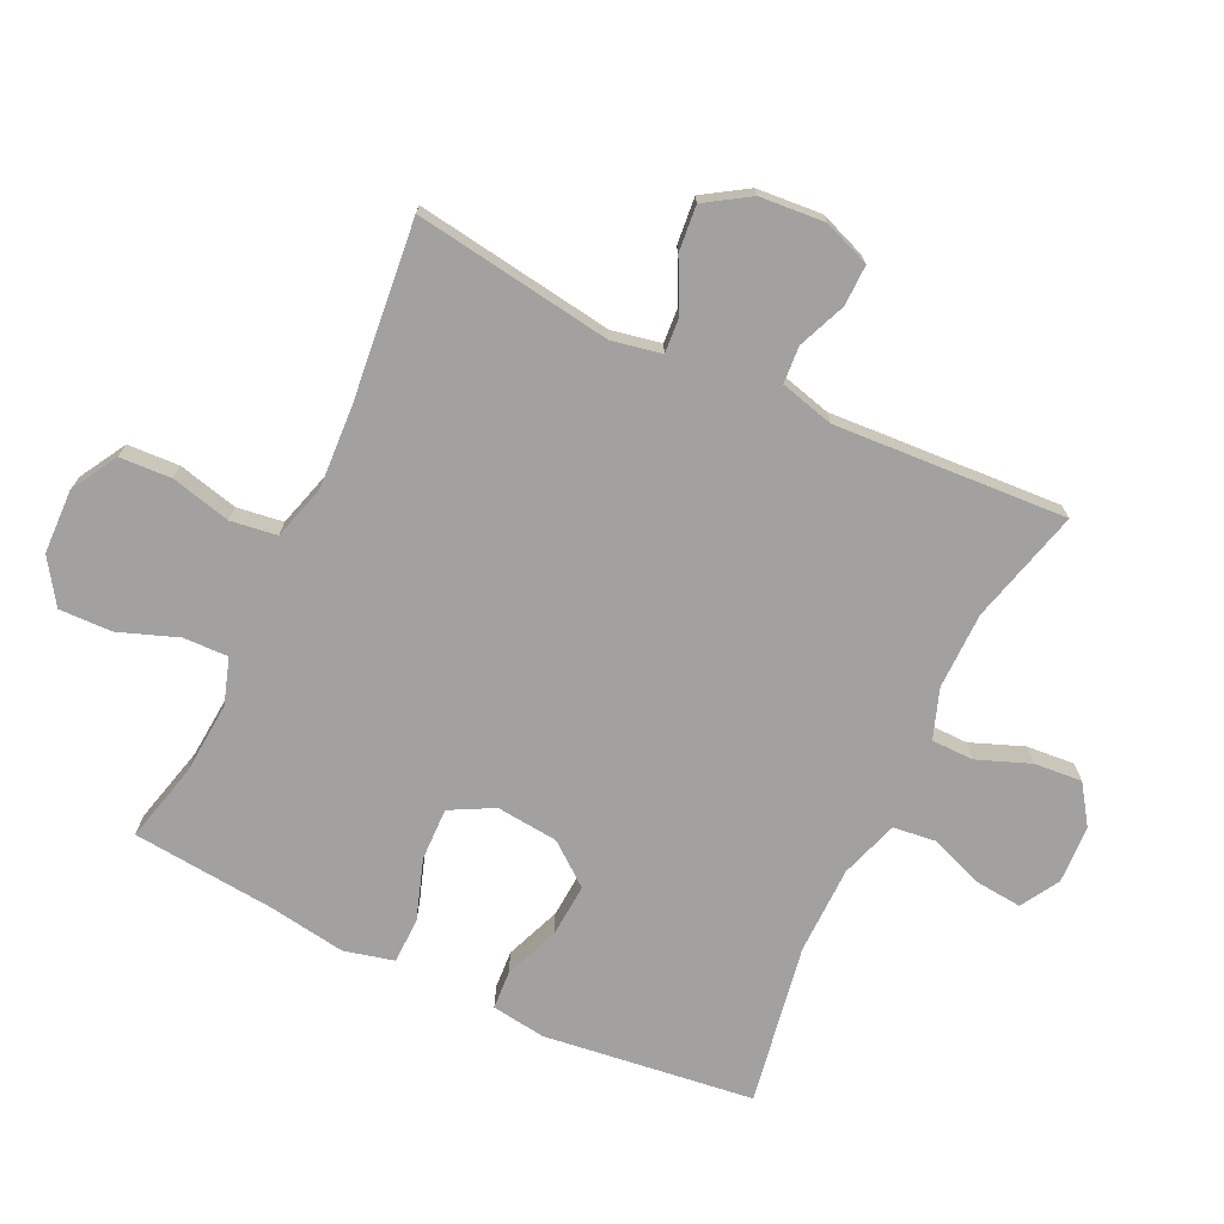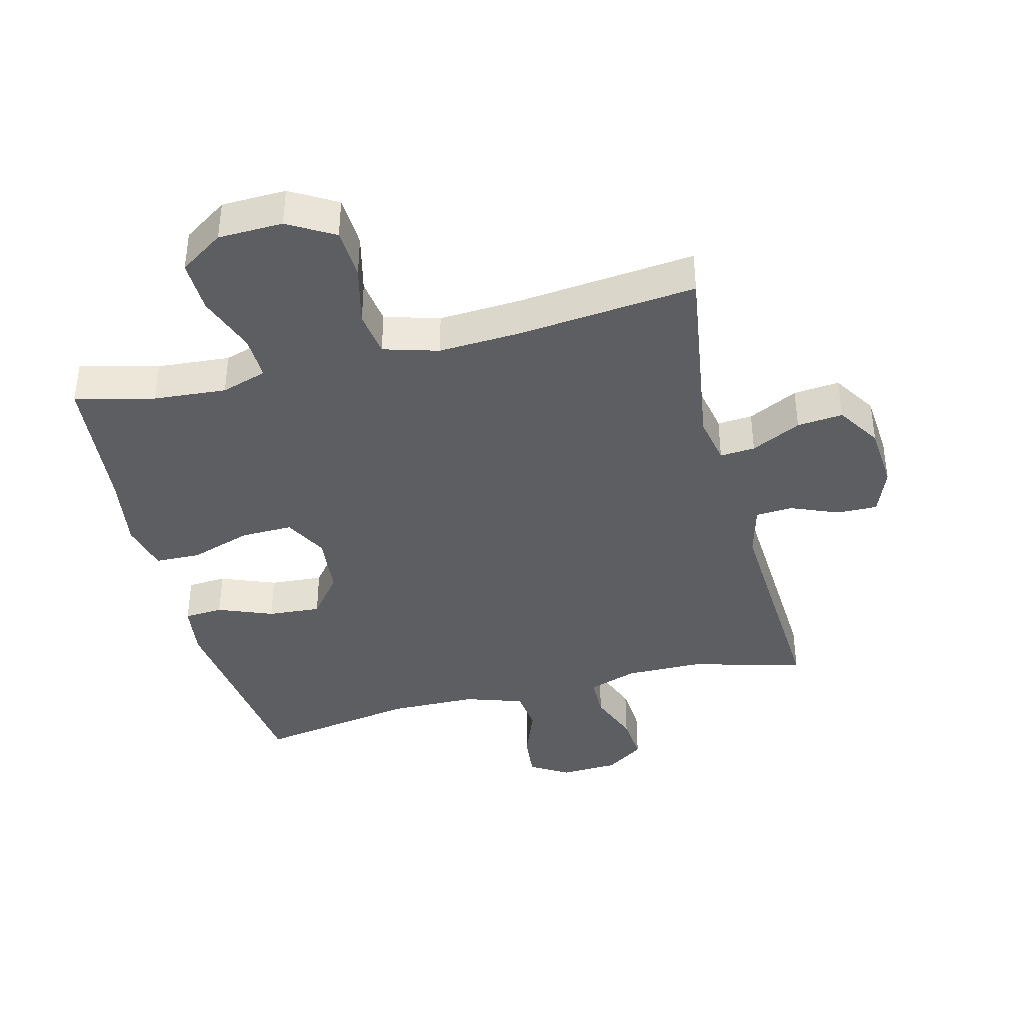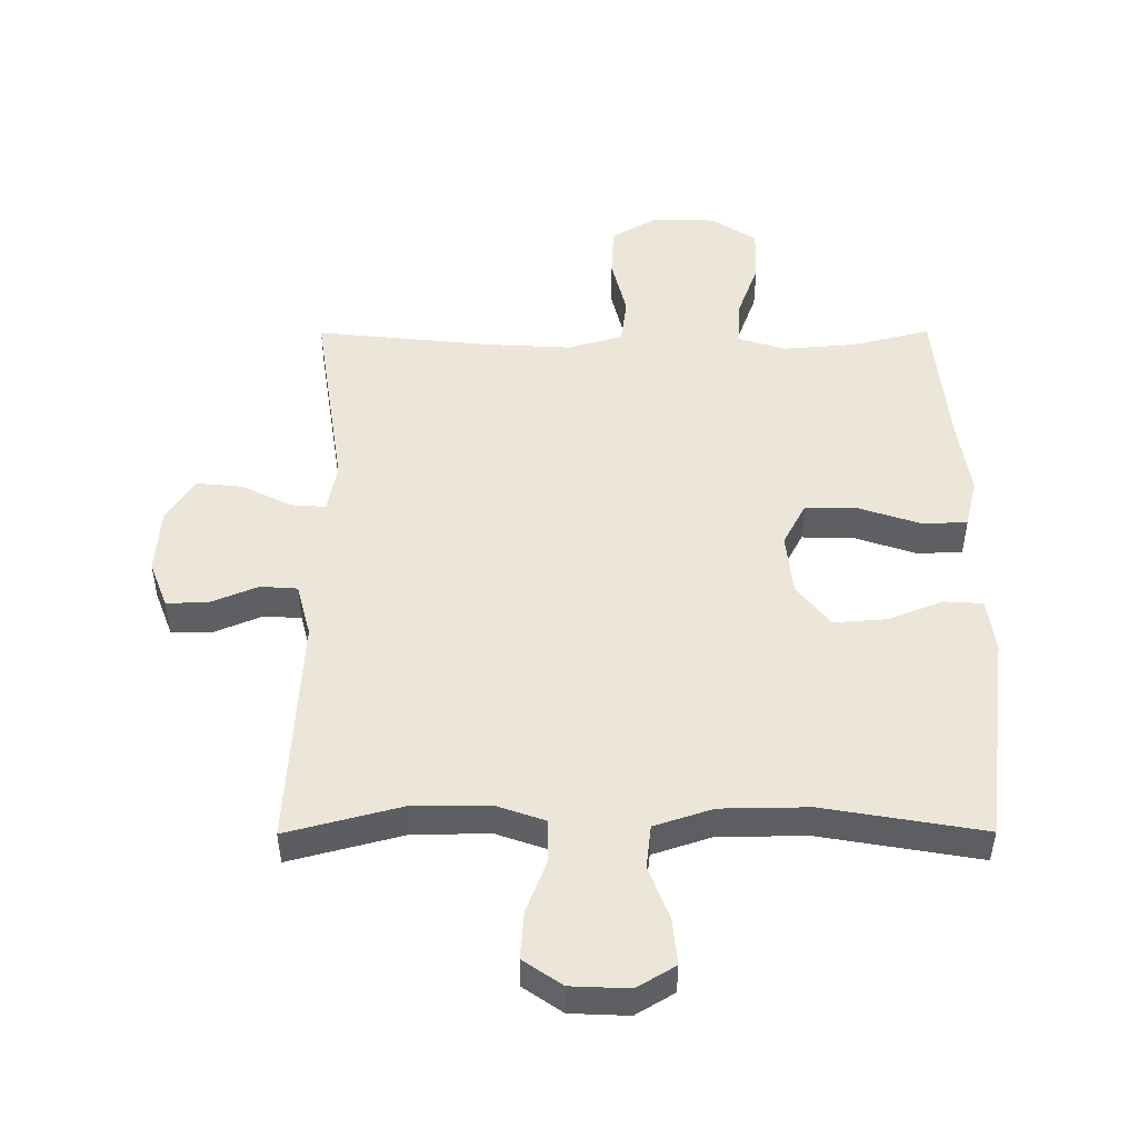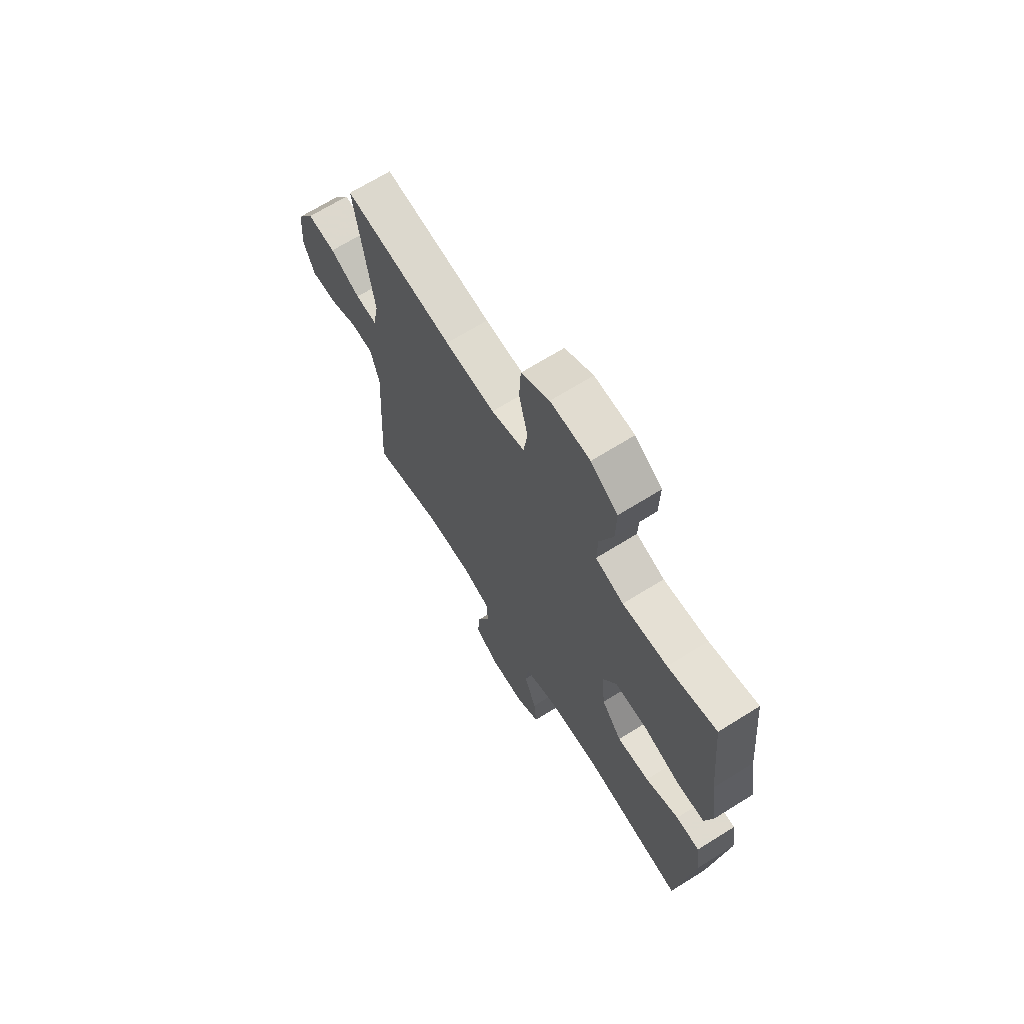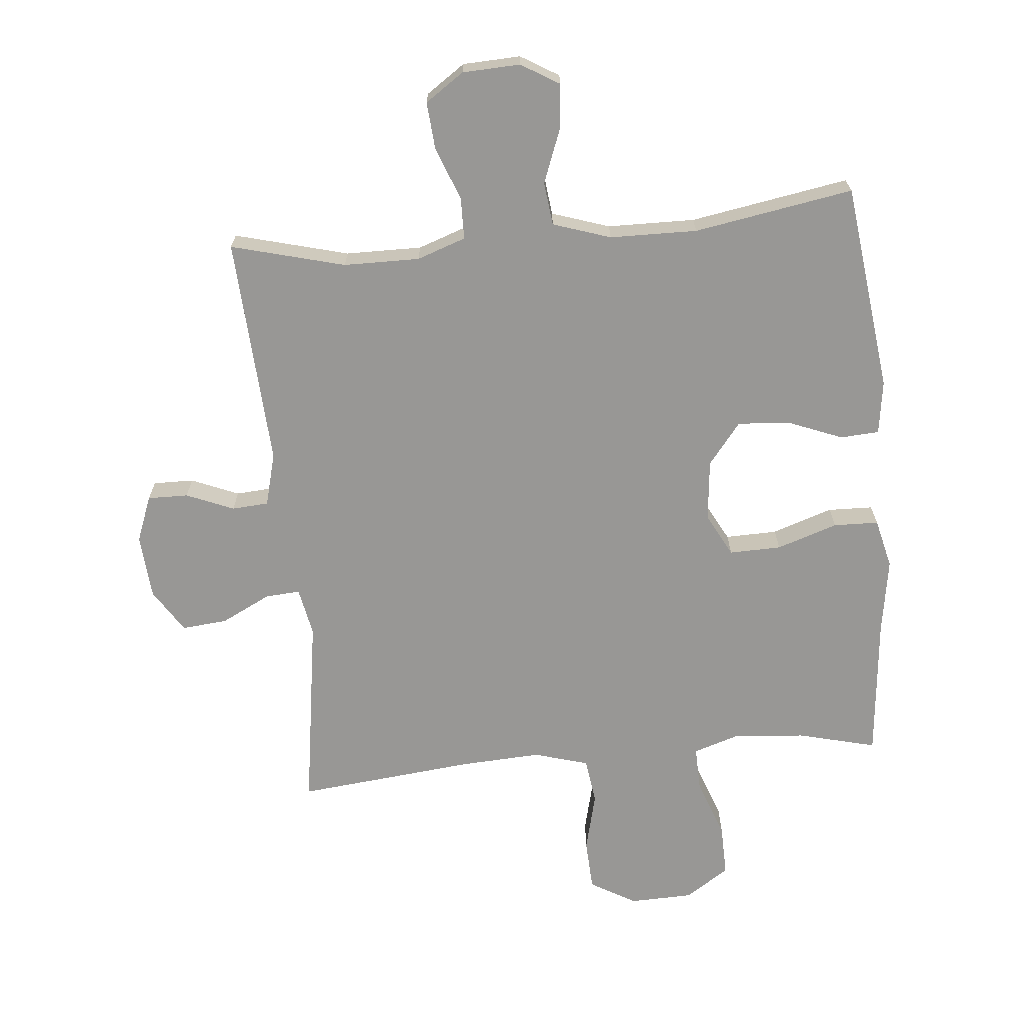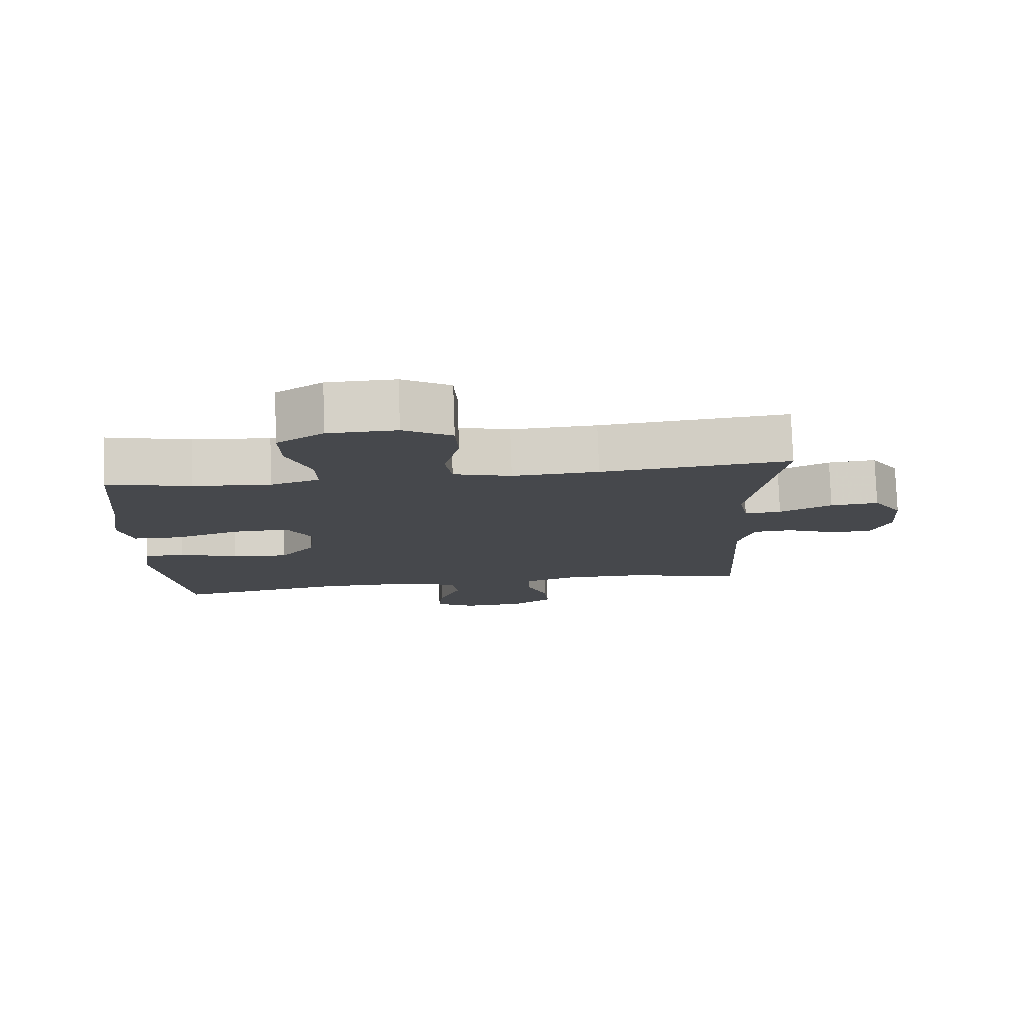
<metadata>
{"format":"obj","ext":"obj","renderer":"f3d","projection":"perspective","resolution":1024,"background":"white","views":[{"elev":-72.2,"azim":64.7,"up":"+Y"},{"elev":-39.4,"azim":14.2,"up":"+Y"},{"elev":49.3,"azim":179.8,"up":"+Y"},{"elev":68.2,"azim":-122.0,"up":"+Z"},{"elev":-68.2,"azim":-174.7,"up":"+Y"},{"elev":78.8,"azim":-2.0,"up":"+Z"}]}
</metadata>
<code>
v -0.5 0.07 0.5
v -0.376 0.07 0.469
v -0.262 0.07 0.46
v -0.19 0.07 0.483
v -0.192 0.07 0.553
v -0.226 0.07 0.646
v -0.228 0.07 0.729
v -0.159 0.07 0.775
v -0.058 0.07 0.778
v 0.014 0.07 0.736
v 0.018 0.07 0.655
v -0.005 0.07 0.561
v 0.005 0.07 0.489
v 0.091 0.07 0.464
v 0.219 0.07 0.471
v 0.5 0.07 0.5
v 0.454 0.07 0.19
v 0.469 0.07 0.113
v 0.524 0.07 0.117
v 0.602 0.07 0.156
v 0.674 0.07 0.163
v 0.718 0.07 0.094
v 0.726 0.07 -0.008
v 0.698 0.07 -0.081
v 0.634 0.07 -0.08
v 0.559 0.07 -0.049
v 0.501 0.07 -0.053
v 0.479 0.07 -0.137
v 0.5 0.07 -0.5
v 0.321 0.07 -0.453
v 0.201 0.07 -0.452
v 0.124 0.07 -0.479
v 0.123 0.07 -0.545
v 0.155 0.07 -0.628
v 0.161 0.07 -0.703
v 0.1 0.07 -0.745
v 0.009 0.07 -0.749
v -0.051 0.07 -0.713
v -0.044 0.07 -0.641
v -0.012 0.07 -0.557
v -0.02 0.07 -0.489
v -0.111 0.07 -0.459
v -0.249 0.07 -0.457
v -0.5 0.07 -0.5
v -0.541 0.07 -0.171
v -0.529 0.07 -0.086
v -0.468 0.07 -0.082
v -0.382 0.07 -0.116
v -0.299 0.07 -0.122
v -0.247 0.07 -0.056
v -0.237 0.07 0.041
v -0.273 0.07 0.109
v -0.355 0.07 0.107
v -0.451 0.07 0.075
v -0.522 0.07 0.077
v -0.541 0.07 0.155
v -0.522 0.07 0.275
v -0.5 0 0.5
v -0.376 0 0.469
v -0.262 0 0.46
v -0.19 0 0.483
v -0.192 0 0.553
v -0.226 0 0.646
v -0.228 0 0.729
v -0.159 0 0.775
v -0.058 0 0.778
v 0.014 0 0.736
v 0.018 0 0.655
v -0.005 0 0.561
v 0.005 0 0.489
v 0.091 0 0.464
v 0.219 0 0.471
v 0.5 0 0.5
v 0.454 0 0.19
v 0.469 0 0.113
v 0.524 0 0.117
v 0.602 0 0.156
v 0.674 0 0.163
v 0.718 0 0.094
v 0.726 0 -0.008
v 0.698 0 -0.081
v 0.634 0 -0.08
v 0.559 0 -0.049
v 0.501 0 -0.053
v 0.479 0 -0.137
v 0.5 0 -0.5
v 0.321 0 -0.453
v 0.201 0 -0.452
v 0.124 0 -0.479
v 0.123 0 -0.545
v 0.155 0 -0.628
v 0.161 0 -0.703
v 0.1 0 -0.745
v 0.009 0 -0.749
v -0.051 0 -0.713
v -0.044 0 -0.641
v -0.012 0 -0.557
v -0.02 0 -0.489
v -0.111 0 -0.459
v -0.249 0 -0.457
v -0.5 0 -0.5
v -0.541 0 -0.171
v -0.529 0 -0.086
v -0.468 0 -0.082
v -0.382 0 -0.116
v -0.299 0 -0.122
v -0.247 0 -0.056
v -0.237 0 0.041
v -0.273 0 0.109
v -0.355 0 0.107
v -0.451 0 0.075
v -0.522 0 0.077
v -0.541 0 0.155
v -0.522 0 0.275
f 54 55 56 57
f 53 54 57 1
f 52 53 1 2
f 51 52 2 3
f 45 46 47 48
f 43 44 45 48
f 42 43 48 49
f 41 42 49 50
f 37 38 39 40
f 35 36 37 40
f 33 34 35 40
f 32 33 40 41
f 31 32 41 50
f 28 29 30
f 27 28 30 31
f 23 24 25 26
f 23 26 27
f 22 23 27
f 19 20 21 22
f 18 19 22 27
f 17 18 27 31
f 15 16 17 31
f 9 10 11 12
f 9 12 13
f 8 9 13
f 5 6 7 8
f 4 5 8 13
f 51 3 4 13
f 50 51 13 14
f 14 15 31 50
f 114 113 112 111
f 58 114 111 110
f 59 58 110 109
f 60 59 109 108
f 105 104 103 102
f 105 102 101 100
f 106 105 100 99
f 107 106 99 98
f 97 96 95 94
f 97 94 93 92
f 97 92 91 90
f 98 97 90 89
f 107 98 89 88
f 87 86 85
f 88 87 85 84
f 83 82 81 80
f 84 83 80
f 84 80 79
f 79 78 77 76
f 84 79 76 75
f 88 84 75 74
f 88 74 73 72
f 69 68 67 66
f 70 69 66
f 70 66 65
f 65 64 63 62
f 70 65 62 61
f 70 61 60 108
f 71 70 108 107
f 107 88 72 71
f 1 58 59 2
f 2 59 60 3
f 3 60 61 4
f 4 61 62 5
f 5 62 63 6
f 6 63 64 7
f 7 64 65 8
f 8 65 66 9
f 9 66 67 10
f 10 67 68 11
f 11 68 69 12
f 12 69 70 13
f 13 70 71 14
f 14 71 72 15
f 15 72 73 16
f 16 73 74 17
f 17 74 75 18
f 18 75 76 19
f 19 76 77 20
f 20 77 78 21
f 21 78 79 22
f 22 79 80 23
f 23 80 81 24
f 24 81 82 25
f 25 82 83 26
f 26 83 84 27
f 27 84 85 28
f 28 85 86 29
f 29 86 87 30
f 30 87 88 31
f 31 88 89 32
f 32 89 90 33
f 33 90 91 34
f 34 91 92 35
f 35 92 93 36
f 36 93 94 37
f 37 94 95 38
f 38 95 96 39
f 39 96 97 40
f 40 97 98 41
f 41 98 99 42
f 42 99 100 43
f 43 100 101 44
f 44 101 102 45
f 45 102 103 46
f 46 103 104 47
f 47 104 105 48
f 48 105 106 49
f 49 106 107 50
f 50 107 108 51
f 51 108 109 52
f 52 109 110 53
f 53 110 111 54
f 54 111 112 55
f 55 112 113 56
f 56 113 114 57
f 57 114 58 1

</code>
